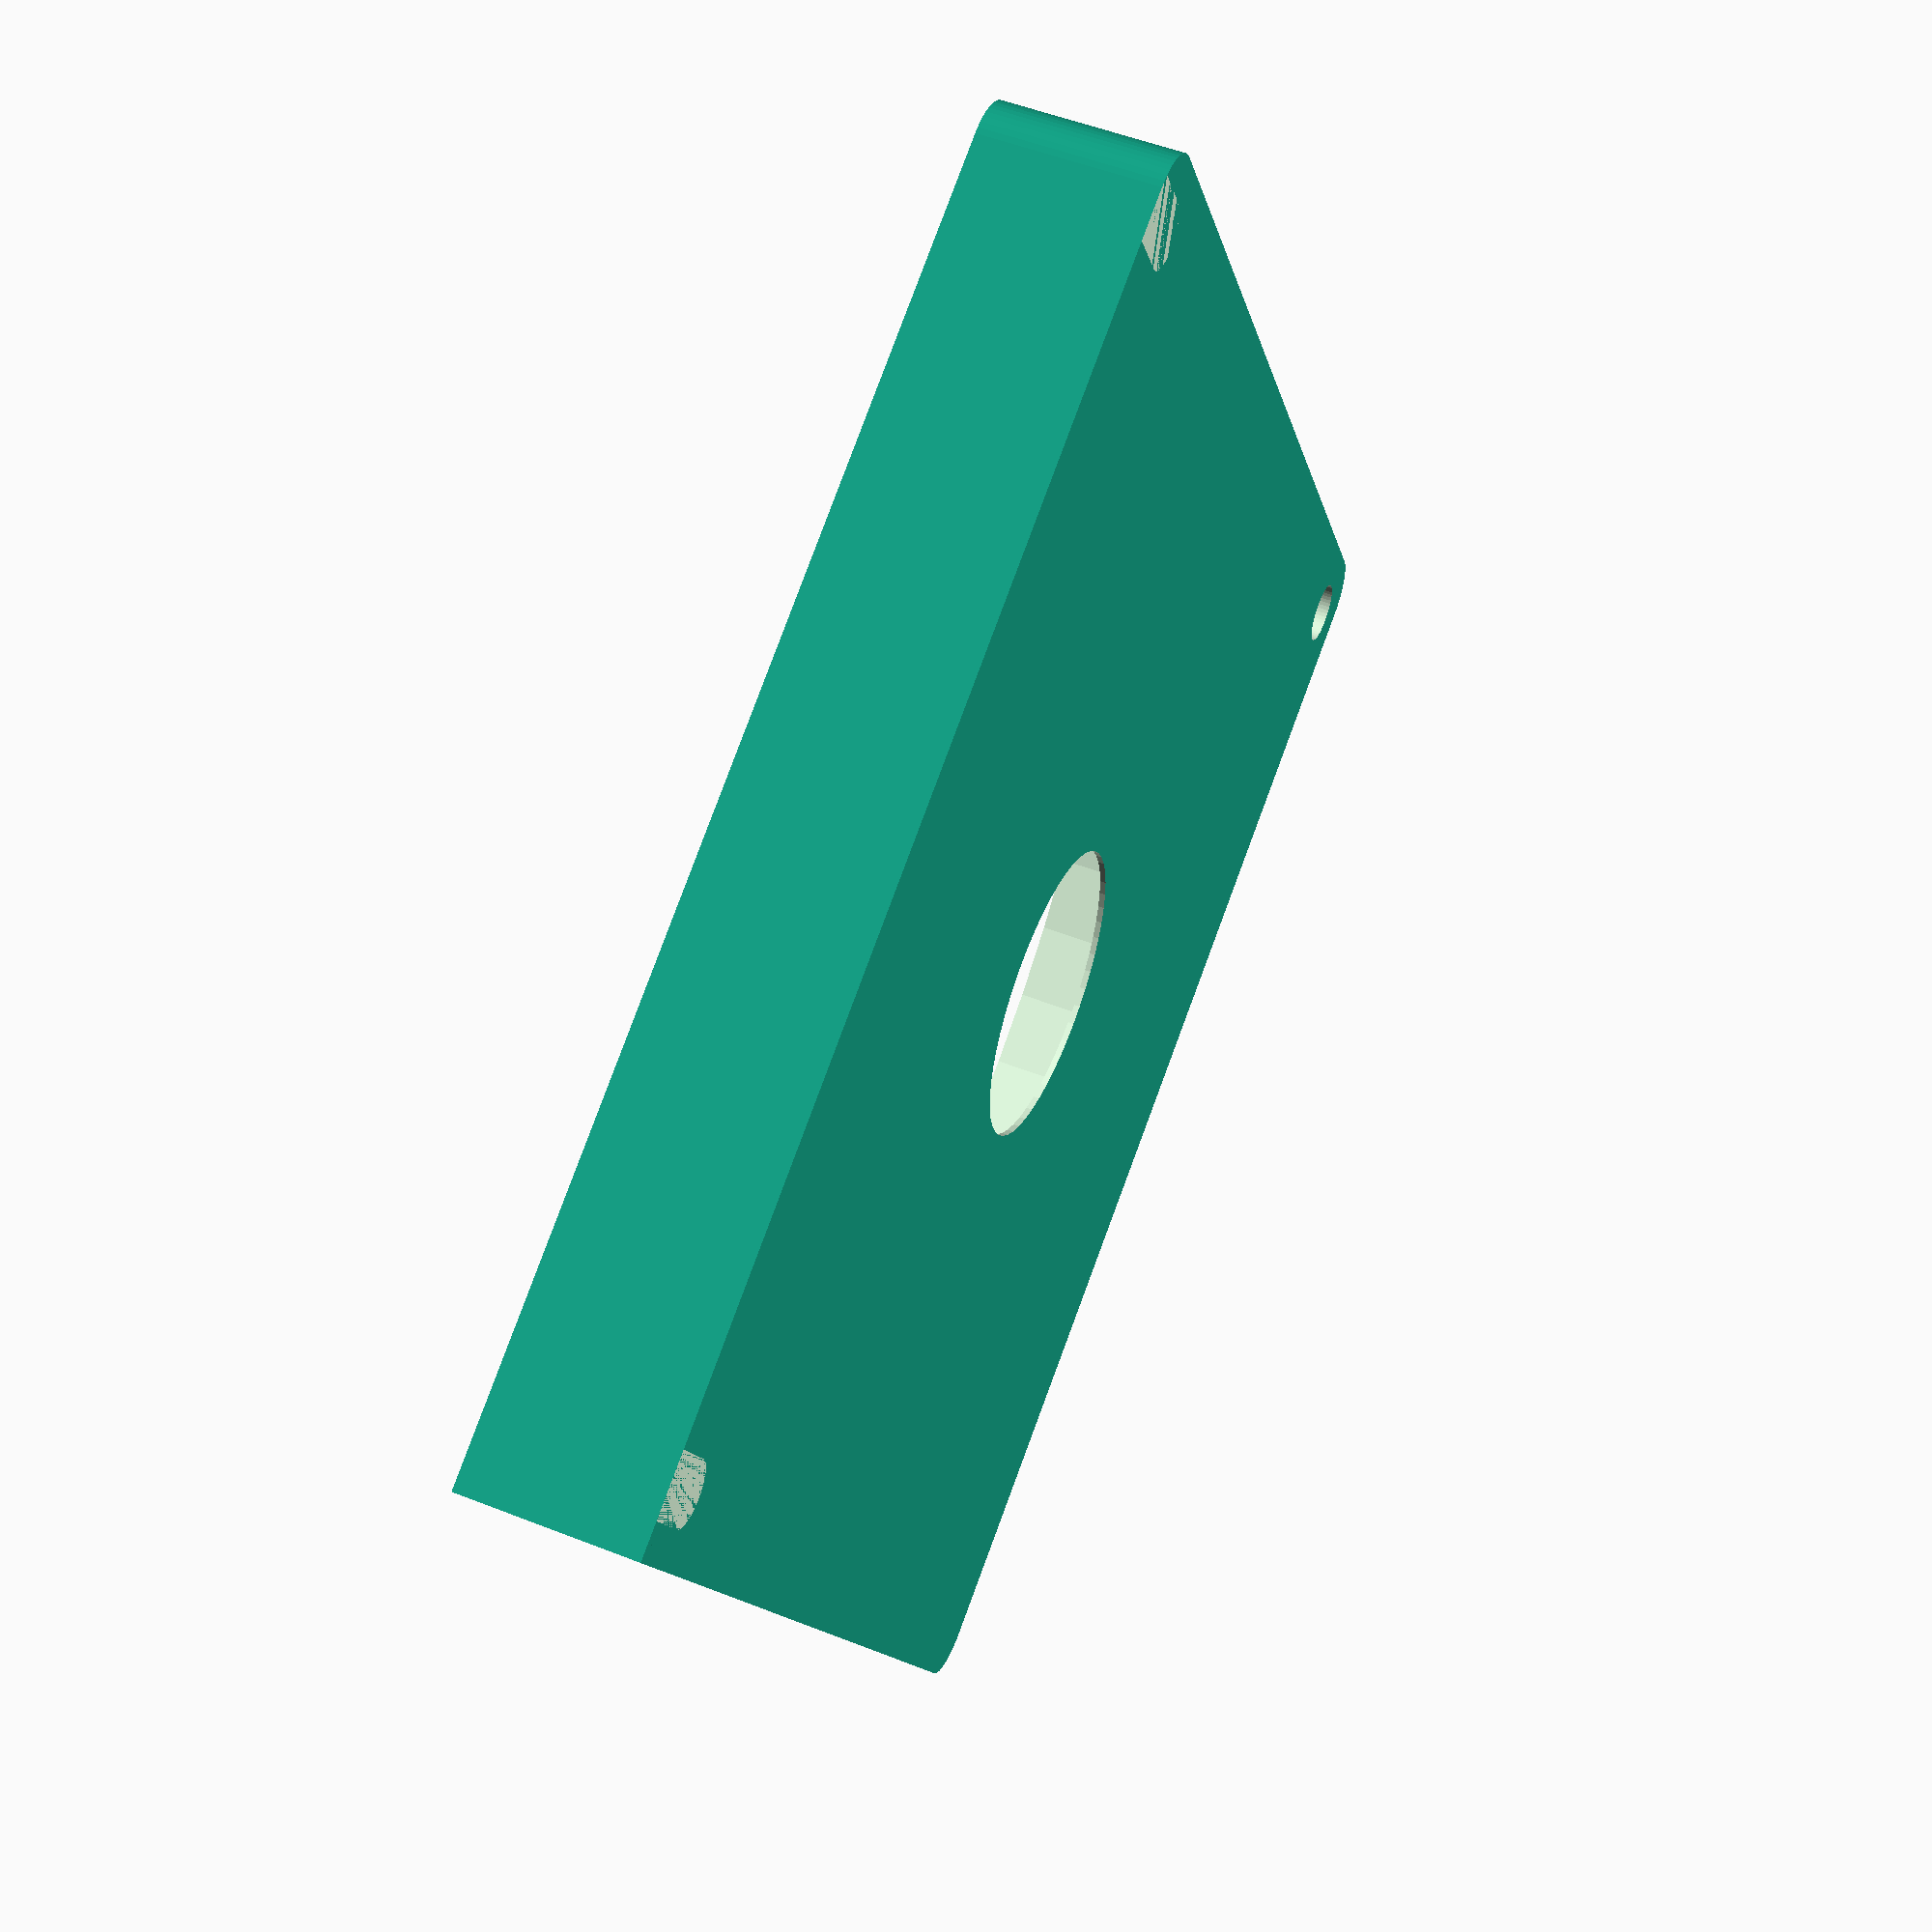
<openscad>
$fn = 50;


difference() {
	union() {
		hull() {
			translate(v = [-62.0000000000, 62.0000000000, 0]) {
				cylinder(h = 18, r = 5);
			}
			translate(v = [62.0000000000, 62.0000000000, 0]) {
				cylinder(h = 18, r = 5);
			}
			translate(v = [-62.0000000000, -62.0000000000, 0]) {
				cylinder(h = 18, r = 5);
			}
			translate(v = [62.0000000000, -62.0000000000, 0]) {
				cylinder(h = 18, r = 5);
			}
		}
		translate(v = [-67.0000000000, 61.0000000000, 0]) {
			cube(size = [6, 6, 18]);
		}
	}
	union() {
		translate(v = [-67.5000000000, -60.0000000000, -250.0000000000]) {
			rotate(a = [0, 0, 0]) {
				difference() {
					union() {
						hull() {
							translate(v = [7.5000000000, 0, 0]) {
								cylinder(h = 250, r = 3.2500000000, r1 = 3.2500000000, r2 = 3.2500000000);
							}
							translate(v = [-7.5000000000, 0, 0]) {
								cylinder(h = 250, r = 3.2500000000, r1 = 3.2500000000, r2 = 3.2500000000);
							}
						}
					}
					union();
				}
			}
		}
		translate(v = [-67.5000000000, 60.0000000000, -250.0000000000]) {
			rotate(a = [0, 0, 0]) {
				difference() {
					union() {
						hull() {
							translate(v = [7.5000000000, 0, 0]) {
								cylinder(h = 250, r = 3.2500000000, r1 = 3.2500000000, r2 = 3.2500000000);
							}
							translate(v = [-7.5000000000, 0, 0]) {
								cylinder(h = 250, r = 3.2500000000, r1 = 3.2500000000, r2 = 3.2500000000);
							}
						}
					}
					union();
				}
			}
		}
		translate(v = [-66.0000000000, 66.0000000000, 0.5000000000]) {
			cube(size = [32, 1, 16]);
		}
		translate(v = [60.0000000000, -60.0000000000, -50.0000000000]) {
			cylinder(h = 100, r = 3.2500000000);
		}
		translate(v = [0, 0, 0.6000000000]) {
			cylinder(h = 20.4000000000, r = 64.0000000000);
		}
		translate(v = [0, 0, -9.0000000000]) {
			cylinder(h = 18, r = 15.0000000000);
		}
		translate(v = [0.0000000000, 62.5000000000, 0.6000000000]) {
			cube(size = [67.0000000000, 1.5000000000, 20.4000000000]);
		}
		translate(v = [57.0000000000, 62.5000000000, 0.6000000000]) {
			cube(size = [10, 4.5000000000, 20.4000000000]);
		}
		translate(v = [46.0000000000, 62.5000000000, 16.5000000000]) {
			cube(size = [21, 4.5000000000, 1.5000000000]);
		}
		translate(v = [43.2500000000, 67.7500000000, 0.6000000000]) {
			rotate(a = [0, 0, -45]) {
				cube(size = [7.5000000000, 1.5000000000, 20.4000000000]);
			}
		}
		translate(v = [12.0610000000, 60.5000000000, 0.6000000000]) {
			cube(size = [7.5000000000, 2, 17.4000000000]);
		}
	}
}
</openscad>
<views>
elev=128.7 azim=298.2 roll=66.7 proj=p view=wireframe
</views>
